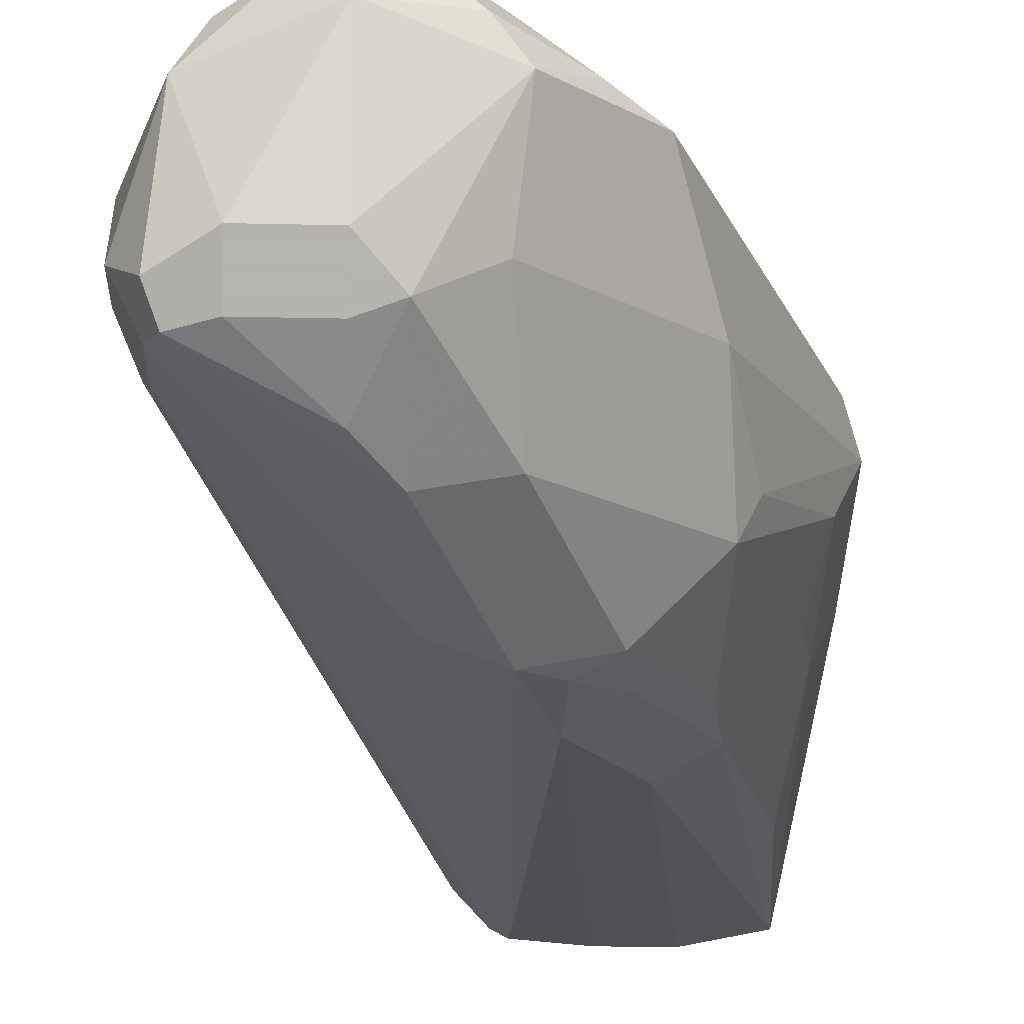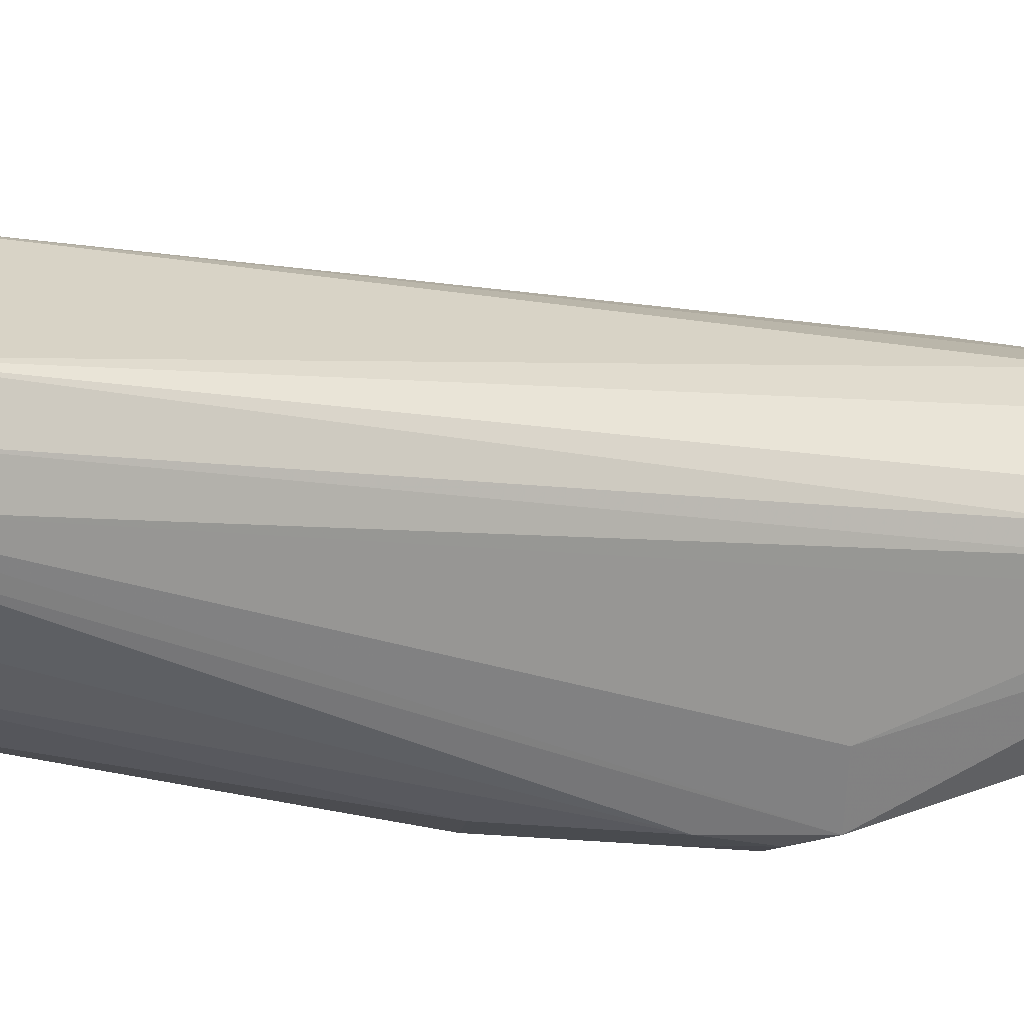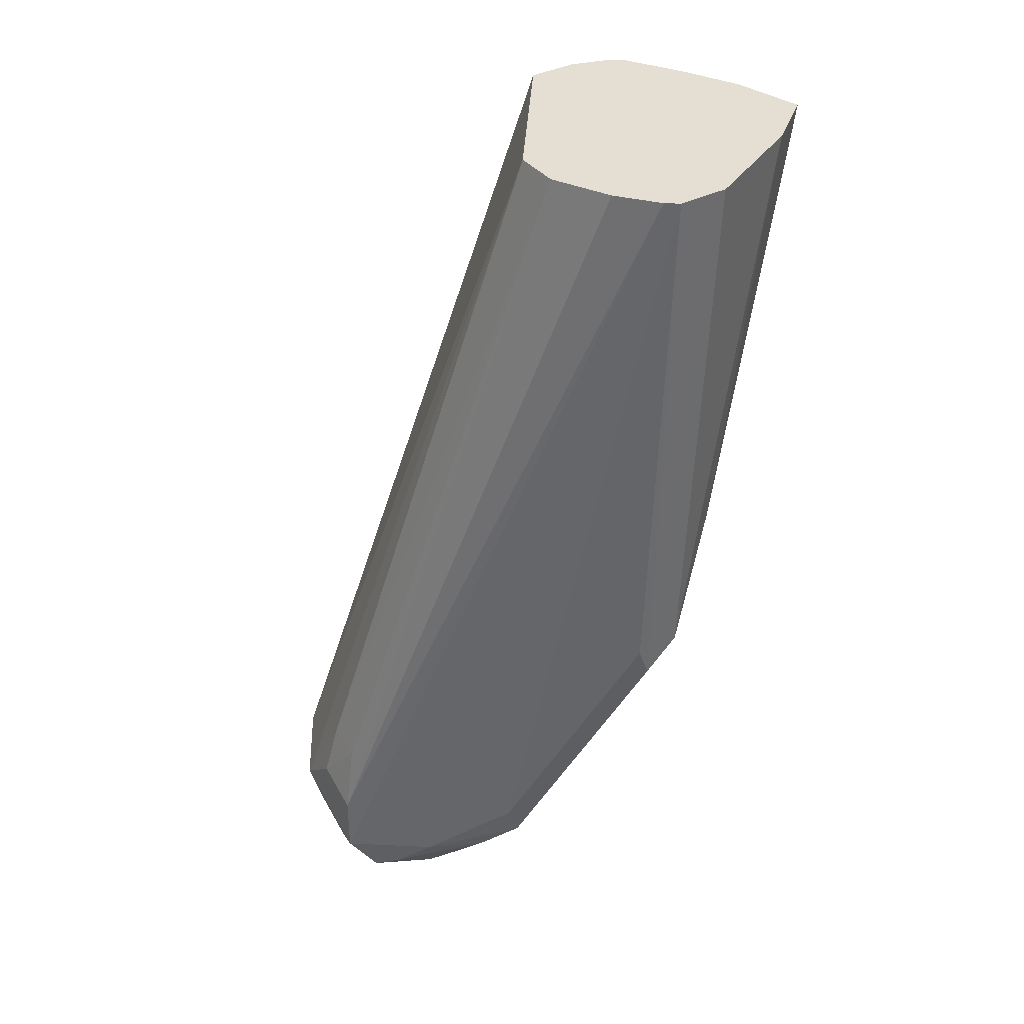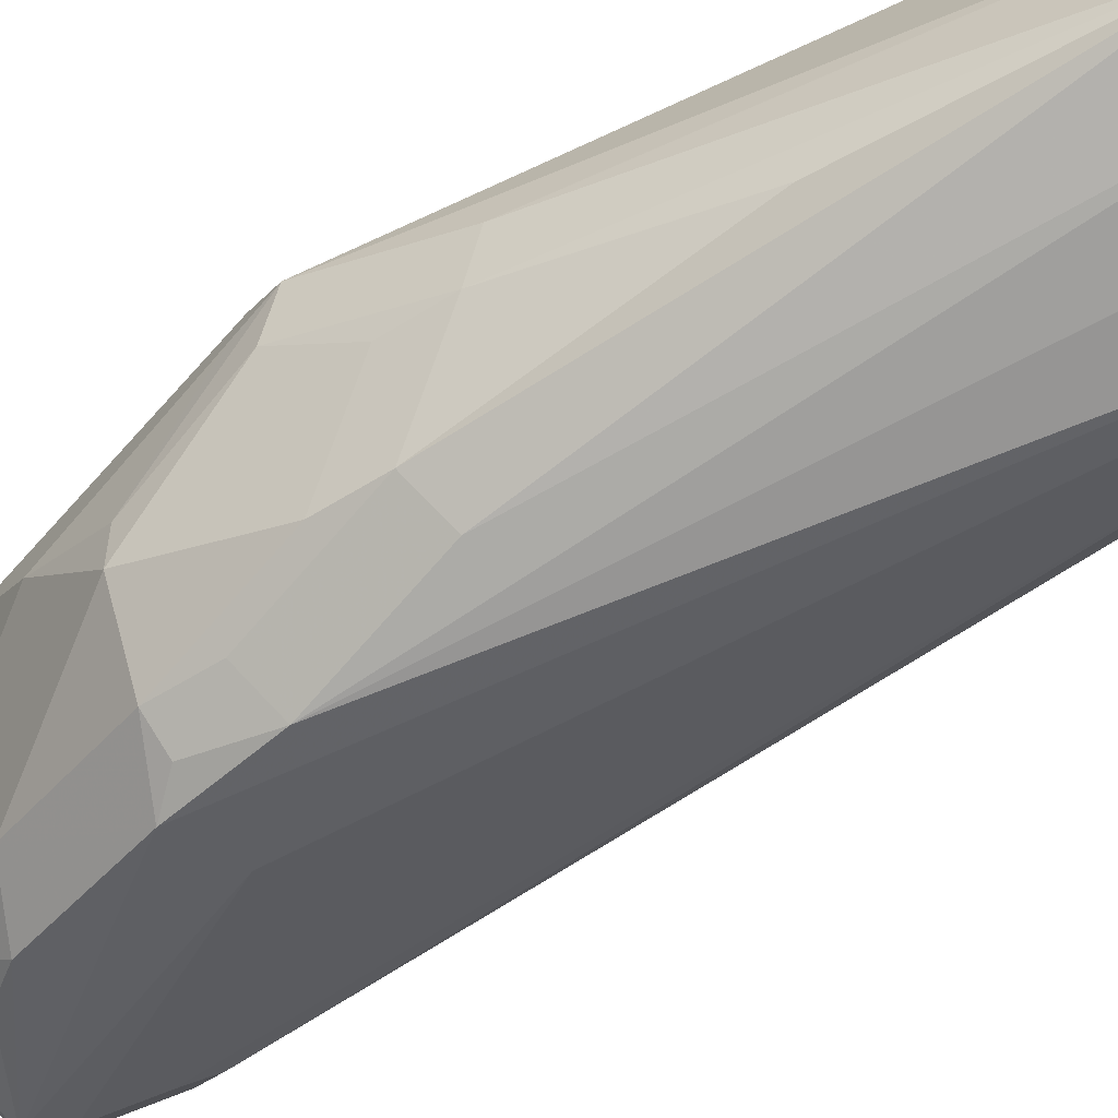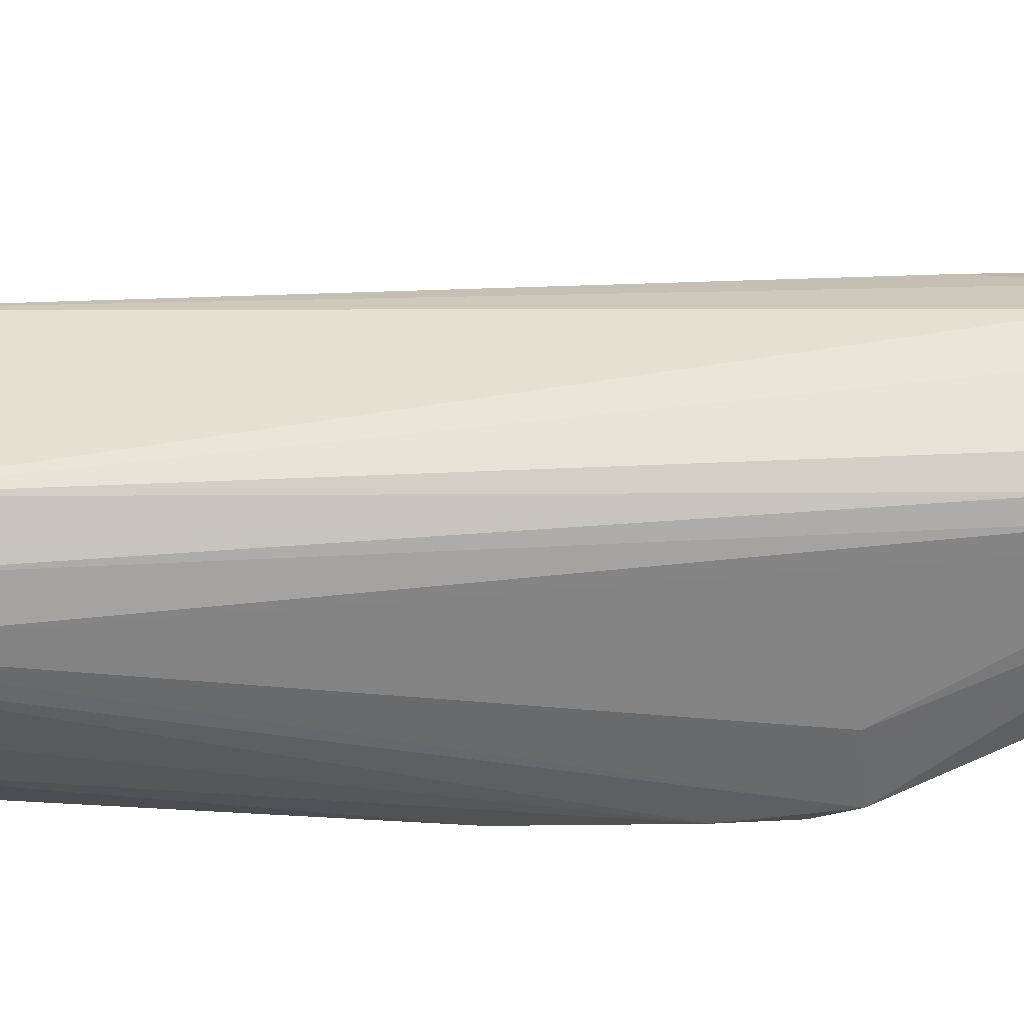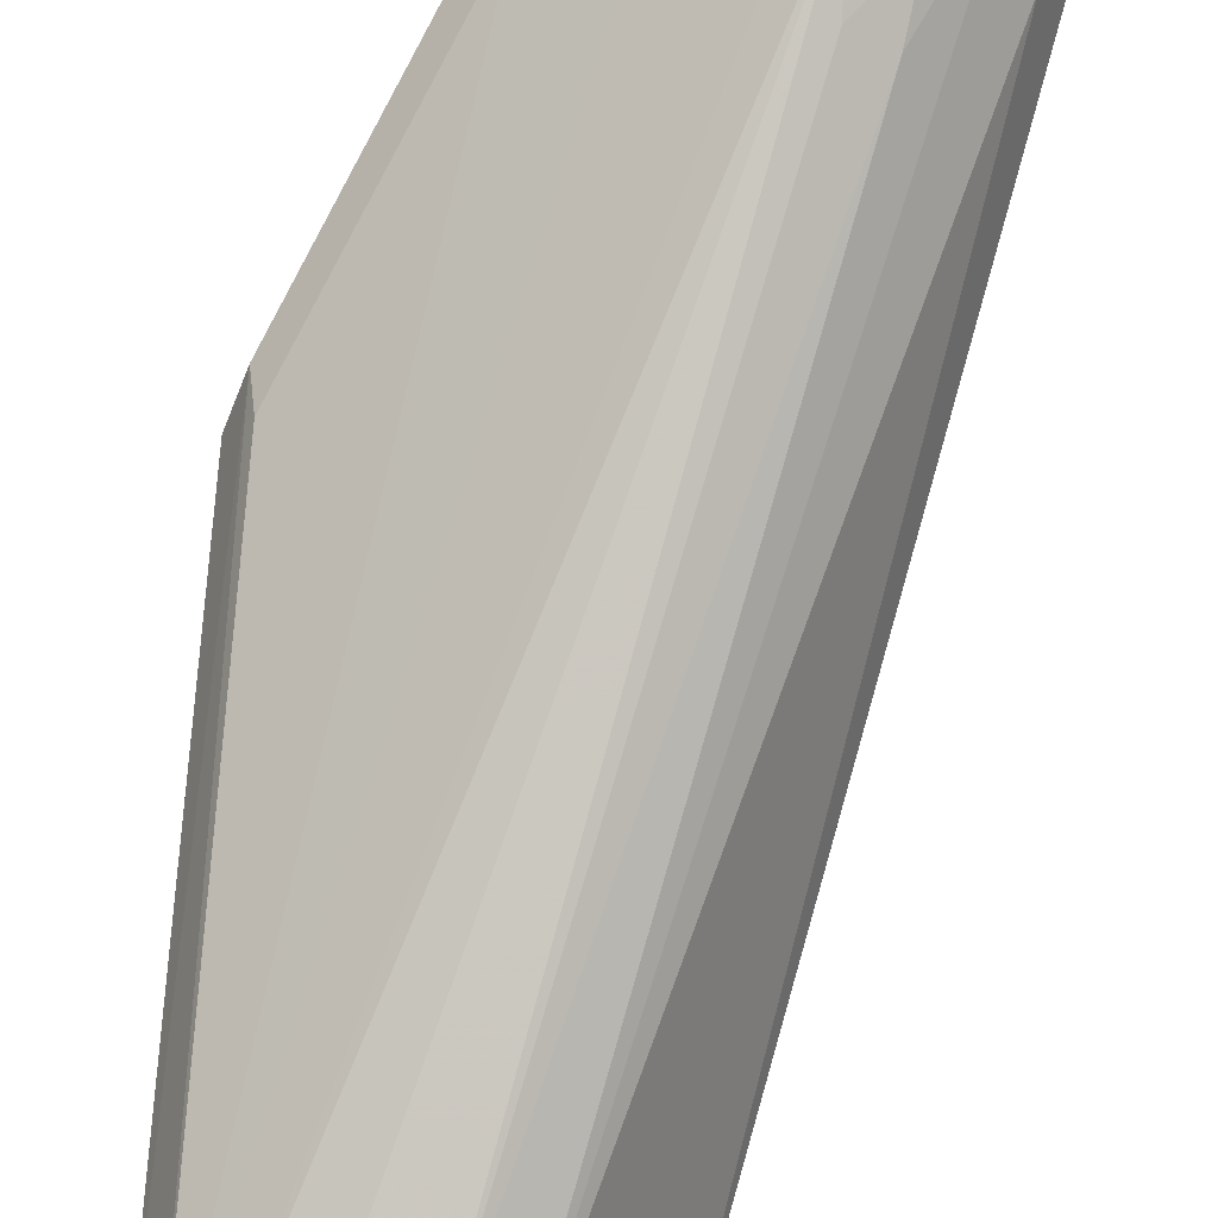
<metadata>
{"format":"obj","ext":"obj","renderer":"f3d","projection":"perspective","resolution":1024,"background":"white","views":[{"elev":-16.6,"azim":-2.9,"up":"+Z"},{"elev":-37.8,"azim":-123.0,"up":"+Z"},{"elev":37.0,"azim":30.1,"up":"+Y"},{"elev":-72.4,"azim":112.4,"up":"+Z"},{"elev":-28.1,"azim":-115.1,"up":"+Z"},{"elev":78.9,"azim":-177.6,"up":"+Z"}]}
</metadata>
<code>
v -0.3565 -0.5405 0.2933
v -0.3623 -0.6555 0.3105
v -0.3603 -0.5405 0.2741
v -0.3565 -0.5405 0.3105
v -0.3623 -0.69 0.3278
v -0.368 -0.6613 0.299
v -0.368 -0.6958 0.3163
v -0.3795 -0.5405 0.2703
v -0.368 -0.6096 0.2818
v -0.3853 -0.6785 0.2818
v -0.3968 -0.6728 0.276
v -0.3565 -0.5405 0.3278
v -0.3565 -0.5406 0.3278
v -0.3666 -0.6987 0.3364
v -0.368 -0.7015 0.3278
v -0.3838 -0.7267 0.3105
v -0.3709 -0.6771 0.3019
v -0.3882 -0.6943 0.2847
v -0.3882 -0.7289 0.3019
v -0.3968 -0.5406 0.2703
v -0.3968 -0.5405 0.2703
v -0.414 -0.7073 0.276
v -0.4054 -0.7289 0.2847
v -0.4025 -0.713 0.2818
v -0.3628 -0.5405 0.3402
v -0.368 -0.69 0.3393
v -0.4011 -0.7677 0.3536
v -0.3853 -0.736 0.3278
v -0.391 -0.7475 0.3278
v -0.4255 -0.782 0.3278
v -0.4226 -0.7634 0.3019
v -0.414 -0.5405 0.2717
v -0.414 -0.7267 0.2803
v -0.4226 -0.7332 0.2803
v -0.3666 -0.5405 0.3421
v -0.4485 -0.7763 0.3795
v -0.4255 -0.7763 0.368
v -0.4025 -0.759 0.3565
v -0.4119 -0.7763 0.358
v -0.4226 -0.7892 0.3536
v -0.4399 -0.7892 0.3192
v -0.4313 -0.7763 0.3105
v -0.4399 -0.772 0.3019
v -0.4399 -0.7677 0.2976
v -0.4179 -0.5405 0.2736
v -0.4744 -0.7849 0.3148
v -0.437 -0.7245 0.2875
v -0.3795 -0.5405 0.345
v -0.4485 -0.759 0.3795
v -0.4715 -0.7648 0.368
v -0.4687 -0.7792 0.3651
v -0.4571 -0.7849 0.3709
v -0.4428 -0.7878 0.3738
v -0.4356 -0.7849 0.3709
v -0.4291 -0.7892 0.3623
v -0.4485 -0.7935 0.3623
v -0.4485 -0.7935 0.3278
v -0.4485 -0.7878 0.3163
v -0.4485 -0.7763 0.3041
v -0.4255 -0.5405 0.2818
v -0.4773 -0.7763 0.3163
v -0.4773 -0.759 0.3163
v -0.4658 -0.7878 0.3163
v -0.4658 -0.7935 0.3278
v -0.4773 -0.7878 0.322
v -0.483 -0.7763 0.3278
v -0.3968 -0.5405 0.345
v -0.4485 -0.7396 0.3752
v -0.46 -0.7533 0.3738
v -0.4773 -0.7533 0.3565
v -0.483 -0.759 0.345
v -0.4744 -0.7849 0.3536
v -0.4571 -0.7375 0.3709
v -0.4083 -0.5405 0.3393
v -0.4274 -0.5405 0.2856
v -0.4787 -0.7504 0.3192
v -0.483 -0.759 0.3278
v -0.4801 -0.7734 0.3421
v -0.4313 -0.5405 0.2933
f 41 43 42
f 40 56 57
f 40 57 41
f 41 57 58
f 41 58 59
f 41 59 43
f 43 59 44
f 46 66 61
f 45 47 61
f 45 61 62
f 45 62 60
f 46 59 63
f 46 63 64
f 46 64 65
f 46 65 66
f 44 59 46
f 40 55 56
f 31 42 43
f 39 54 55
f 46 61 47
f 31 43 44
f 31 44 34
f 32 34 45
f 34 44 46
f 34 46 47
f 34 47 45
f 39 55 40
f 35 48 49
f 36 49 50
f 36 50 51
f 36 51 52
f 36 52 53
f 36 53 37
f 37 53 54
f 37 54 39
f 35 49 36
f 48 67 49
f 60 62 76
f 49 69 50
f 62 77 76
f 64 72 65
f 65 72 66
f 66 72 78
f 66 78 71
f 66 71 77
f 67 74 73
f 61 77 62
f 67 73 68
f 70 74 79
f 70 79 71
f 71 78 72
f 71 79 77
f 75 76 79
f 76 77 79
f 31 41 42
f 68 73 69
f 49 68 69
f 61 66 77
f 58 63 59
f 49 67 68
f 50 70 71
f 50 71 72
f 50 72 51
f 50 69 73
f 50 73 74
f 50 74 70
f 60 76 75
f 51 72 52
f 52 56 53
f 53 56 55
f 53 55 54
f 56 64 57
f 56 72 64
f 57 64 63
f 57 63 58
f 52 72 56
f 30 41 31
f 23 31 34
f 27 29 28
f 3 6 9
f 3 9 10
f 3 10 11
f 3 11 8
f 4 12 13
f 4 13 5
f 5 14 15
f 5 15 16
f 5 16 7
f 5 13 12
f 5 12 14
f 6 17 18
f 6 18 10
f 6 10 9
f 6 7 17
f 2 7 6
f 2 5 7
f 2 6 3
f 1 5 2
f 1 2 3
f 1 3 8
f 1 8 21
f 1 21 32
f 1 32 45
f 1 45 60
f 1 60 75
f 7 16 19
f 1 75 79
f 1 74 67
f 30 40 41
f 1 48 35
f 1 35 25
f 1 25 12
f 1 12 4
f 1 4 5
f 1 79 74
f 7 19 17
f 1 67 48
f 8 11 22
f 21 22 32
f 22 24 33
f 22 33 34
f 22 34 32
f 23 34 33
f 23 33 24
f 25 35 36
f 25 36 37
f 25 37 38
f 27 38 37
f 27 37 39
f 27 39 40
f 27 40 30
f 27 30 29
f 8 20 21
f 20 22 21
f 19 31 23
f 25 38 26
f 19 29 30
f 8 22 20
f 19 30 31
f 10 18 23
f 10 23 24
f 10 24 22
f 12 25 14
f 14 25 26
f 14 26 38
f 10 22 11
f 14 27 28
f 18 19 23
f 14 28 15
f 15 28 16
f 16 28 29
f 16 29 19
f 14 38 27
f 17 19 18

</code>
